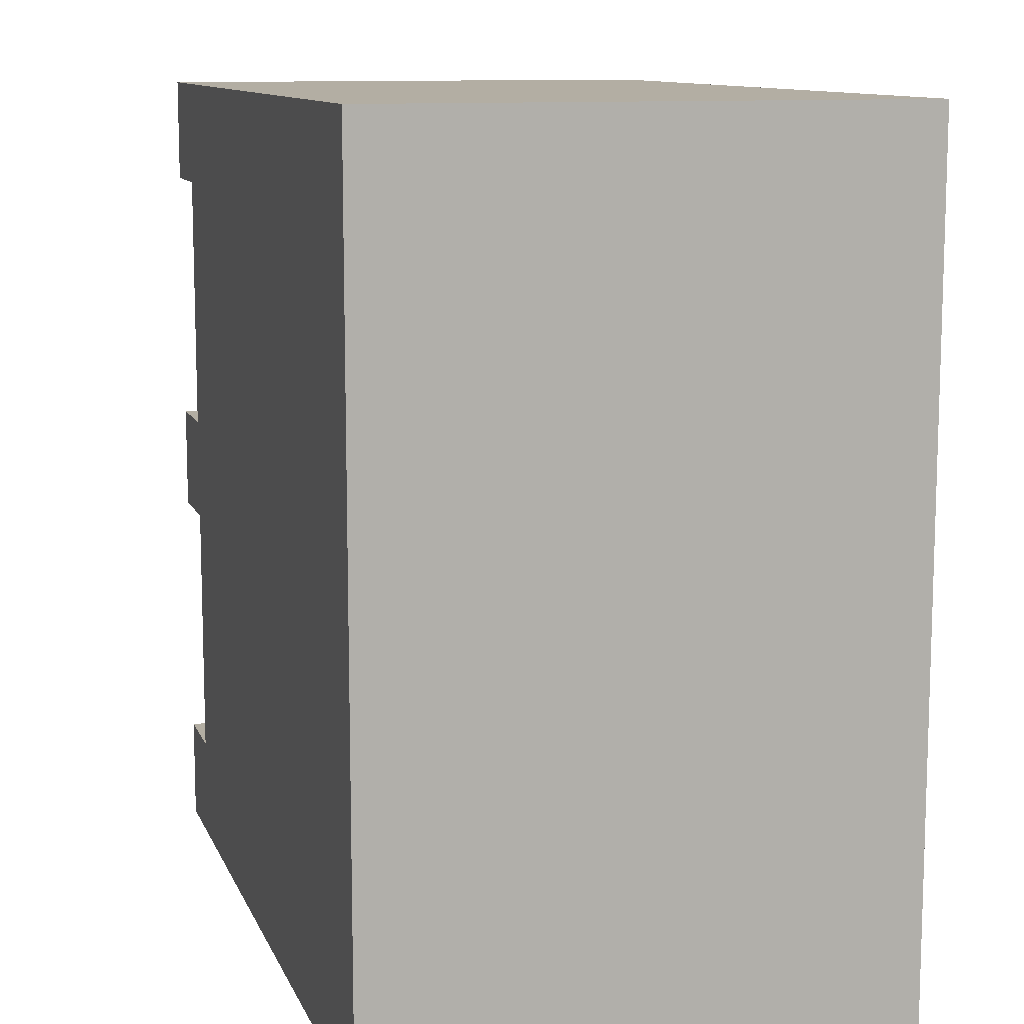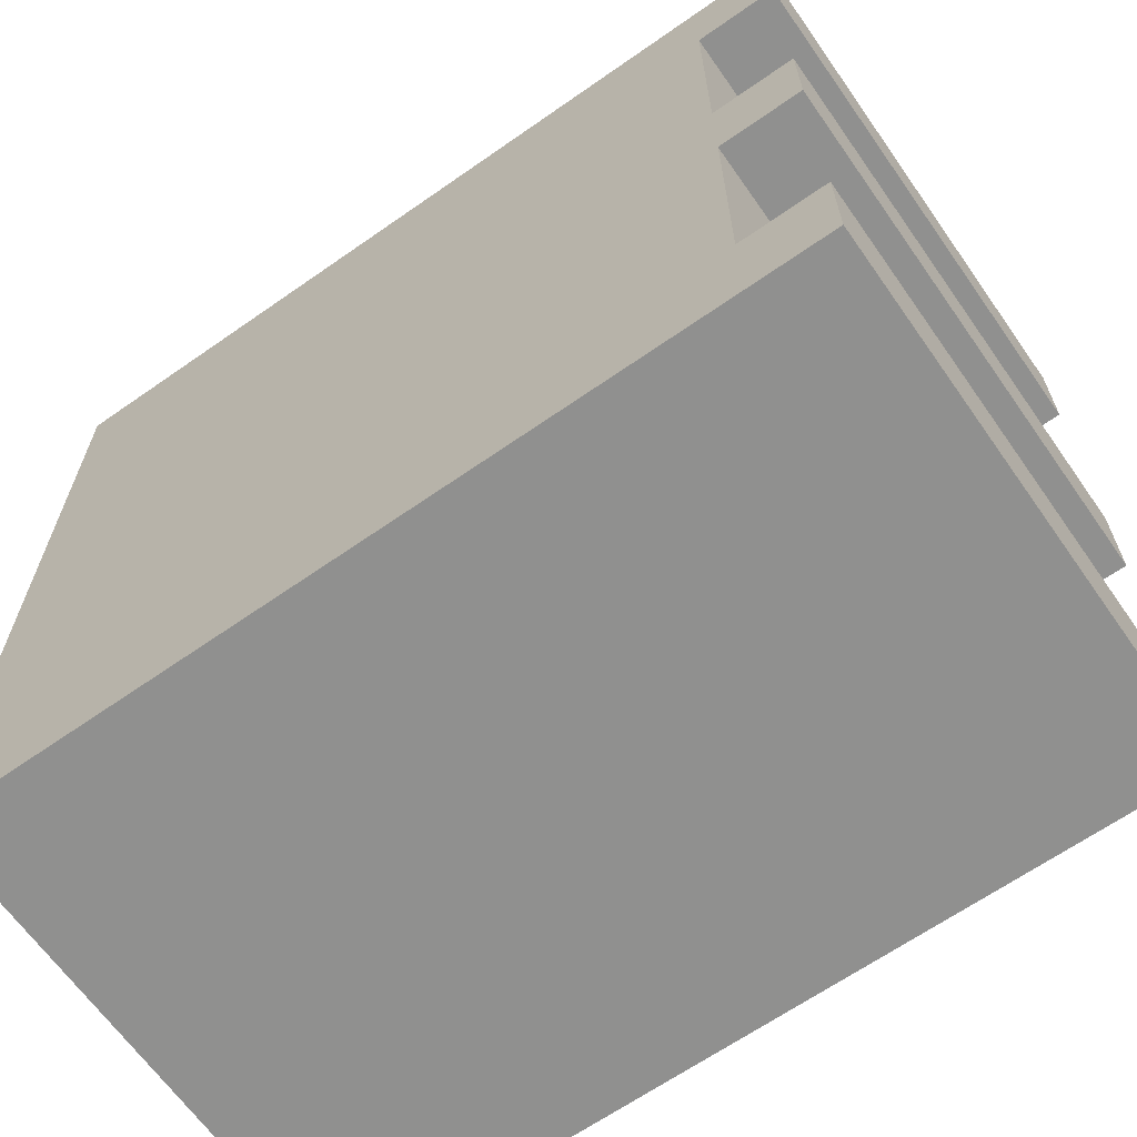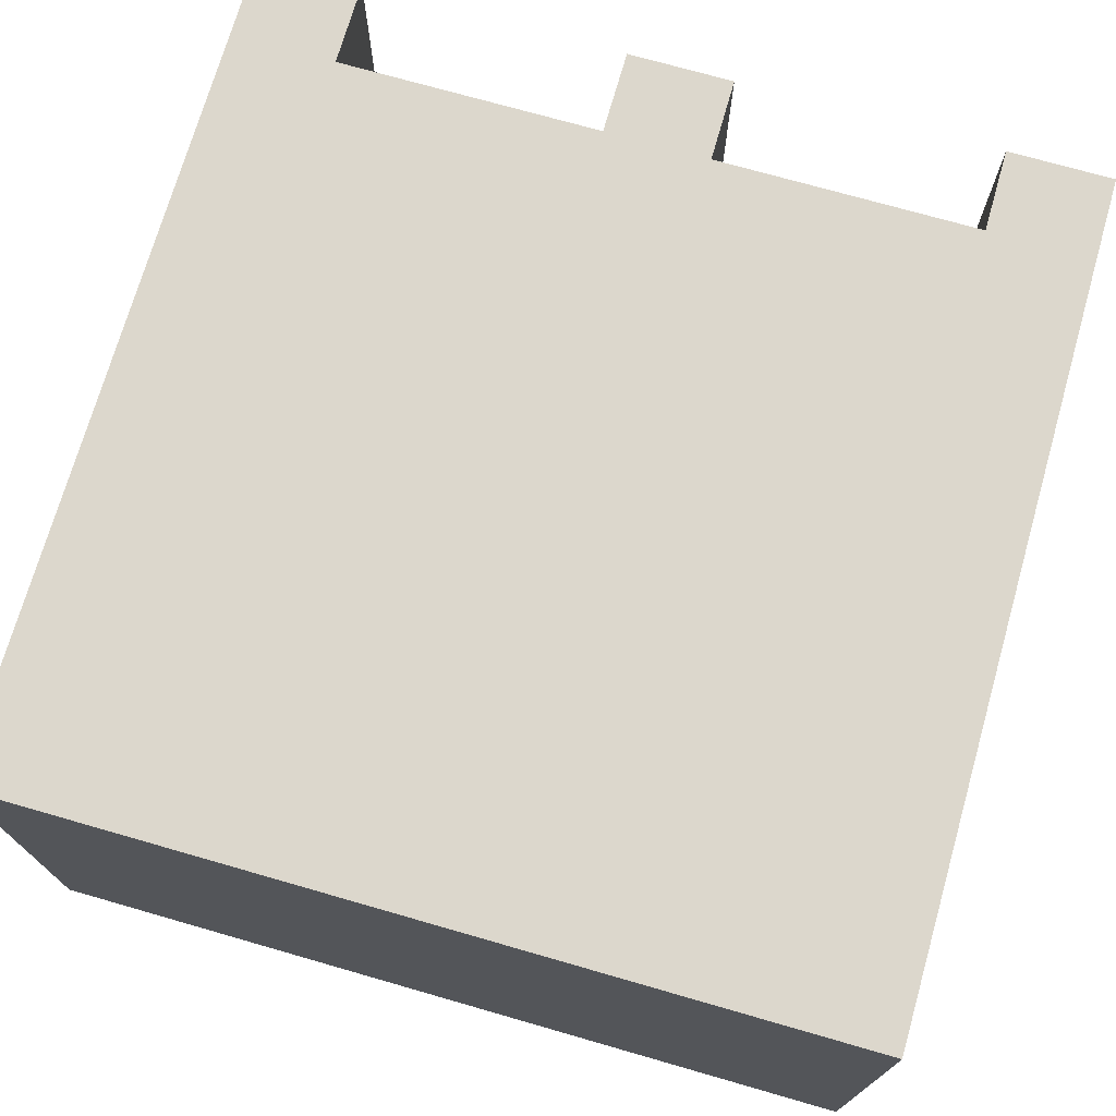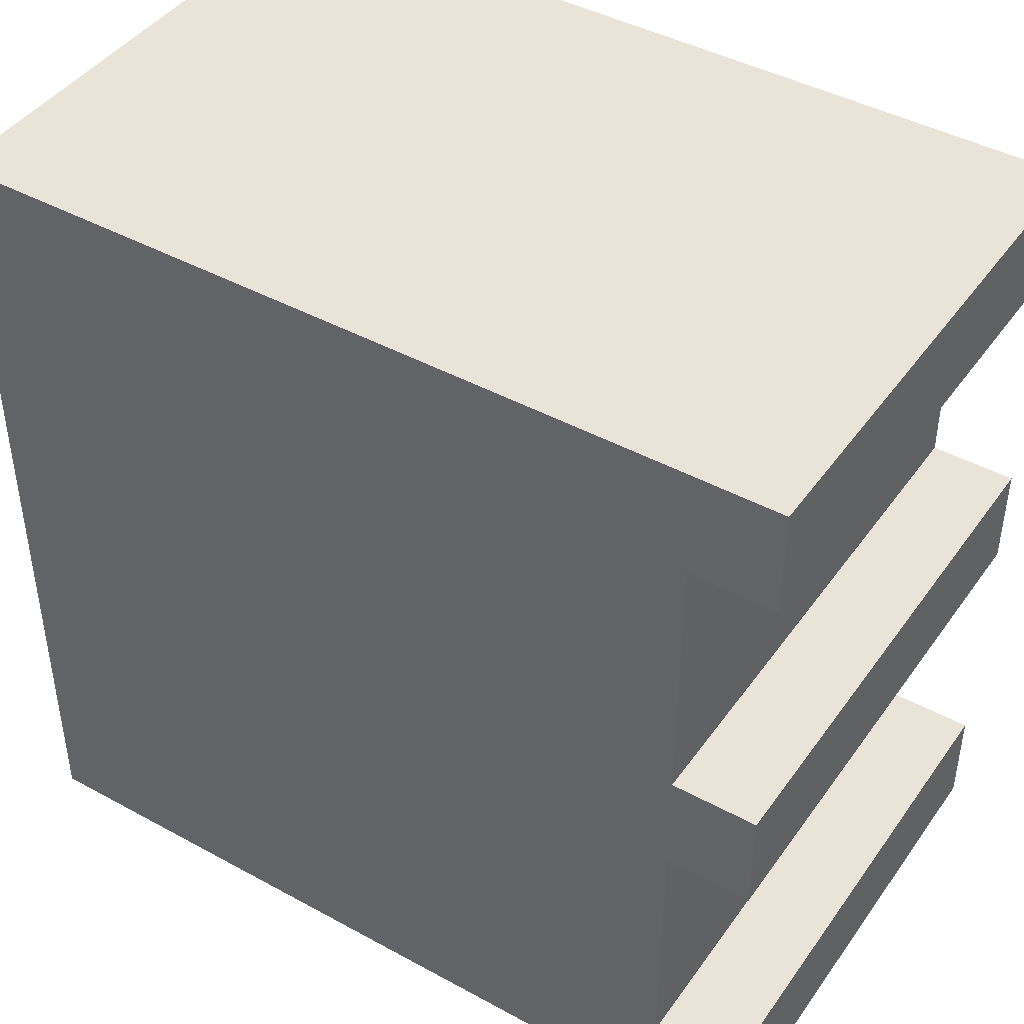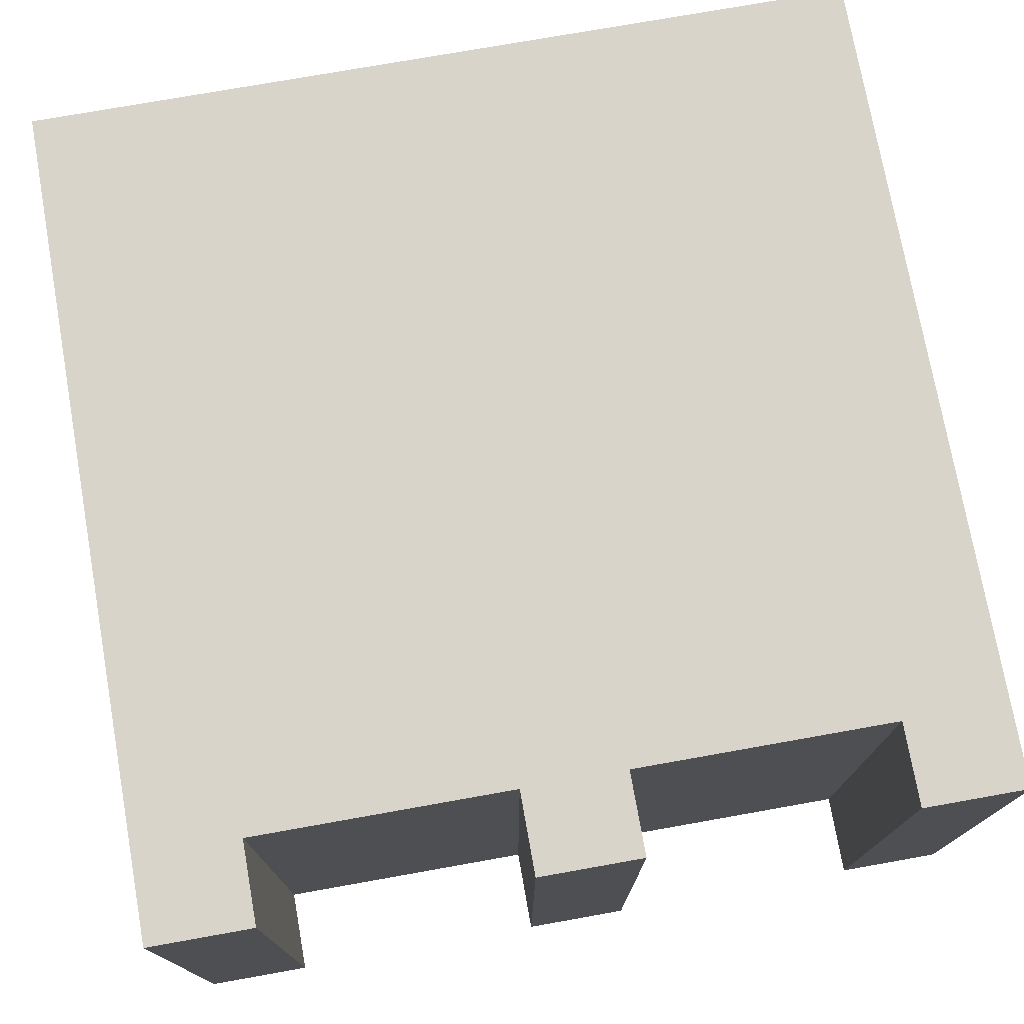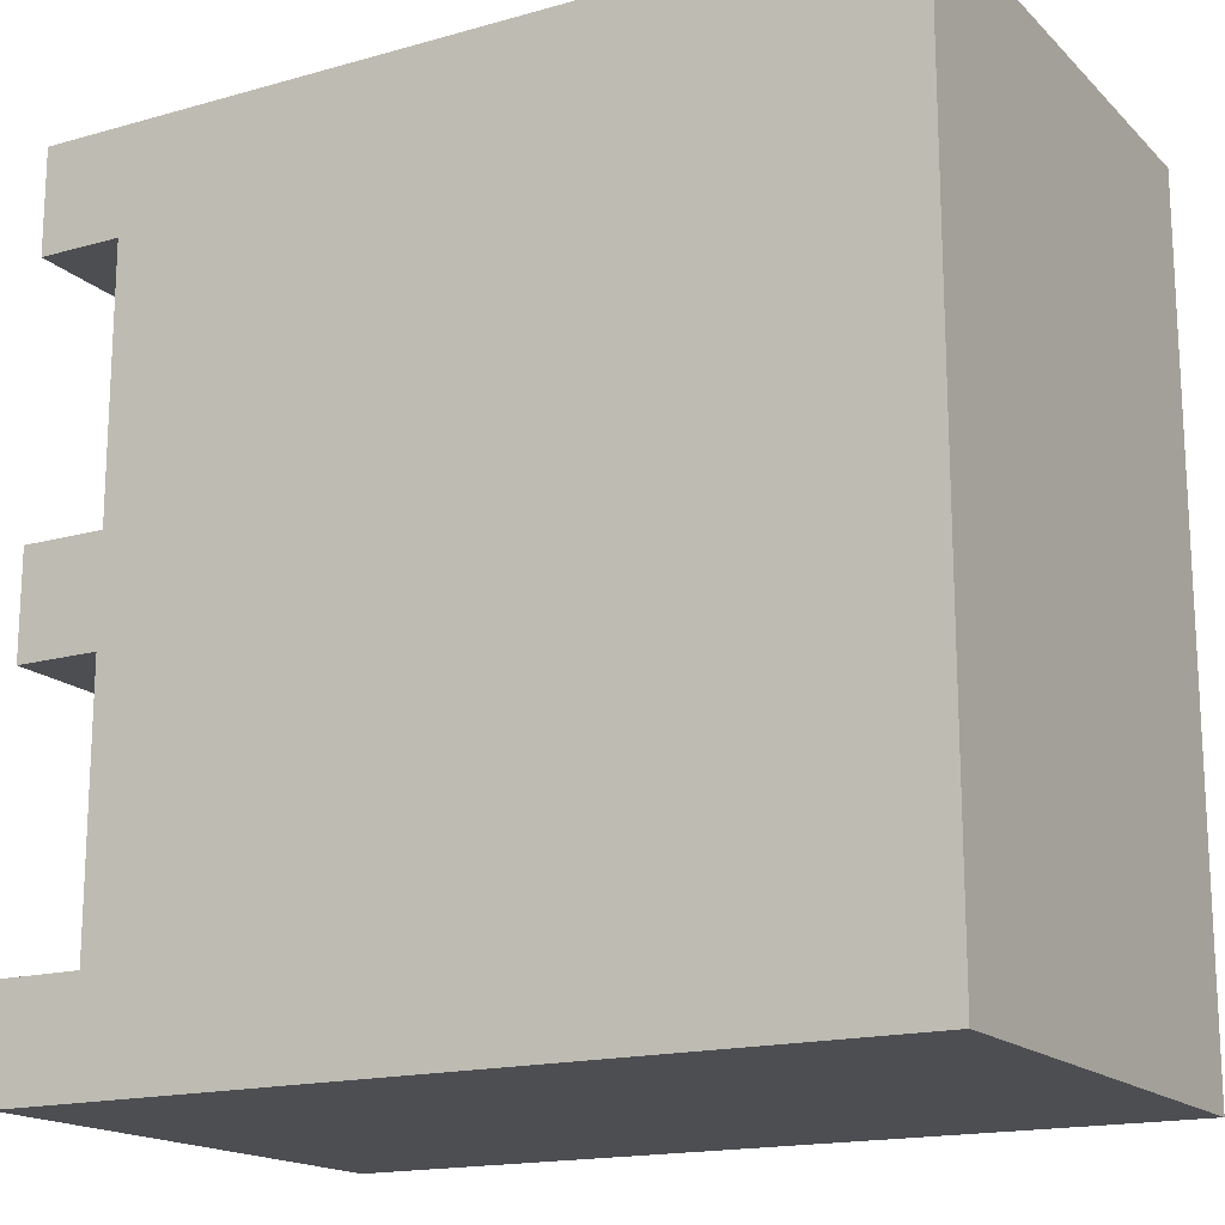
<metadata>
{"format":"obj","ext":"obj","renderer":"f3d","projection":"perspective","resolution":1024,"background":"white","views":[{"elev":11.0,"azim":73.7,"up":"+Z"},{"elev":-65.5,"azim":-144.9,"up":"+Z"},{"elev":72.9,"azim":106.0,"up":"+Y"},{"elev":43.5,"azim":-147.2,"up":"+Z"},{"elev":74.9,"azim":-100.1,"up":"+Y"},{"elev":-16.9,"azim":29.5,"up":"+Z"}]}
</metadata>
<code>
o Mesh1_Group1_Model.020
v -0.5 0 0.0625
v -0.5 0.625 0.0625
v -0.5 0.625 -0.0625
v -0.5 0 -0.0625
v -0.4 0 0.0625
v -0.4 0.625 0.0625
v 0.5 0 0.5
v -0.5 0 0.5
v -0.5 0 0.375
v -0.4 0 0.375
v -0.4 0 -0.0625
v -0.4 0 -0.375
v -0.5 0 -0.375
v -0.5 0 -0.5
v 0.5 0 -0.5
v 0.5 0.625 0.5
v -0.5 0.625 0.5
v 0.5 0.625 -0.5
v -0.5 0.625 -0.5
v -0.5 0.625 -0.375
v -0.4 0.625 -0.375
v -0.4 0.625 -0.0625
v -0.4 0.625 0.375
v -0.5 0.625 0.375
f 2 4 1
f 1 6 2
f 11 12 15
f 16 8 7
f 18 7 15
f 19 15 14
f 20 14 13
f 13 21 20
f 3 11 4
f 22 6 18
f 24 10 9
f 24 8 17
f 2 3 4
f 1 5 6
f 15 7 5
f 7 8 10
f 8 9 10
f 5 1 4
f 7 10 5
f 5 4 11
f 13 14 12
f 14 15 12
f 5 11 15
f 16 17 8
f 18 16 7
f 19 18 15
f 20 19 14
f 13 12 21
f 3 22 11
f 18 19 21
f 19 20 21
f 17 16 23
f 16 18 6
f 23 16 6
f 23 24 17
f 3 2 6
f 22 3 6
f 18 21 22
f 24 23 10
f 24 9 8
f 22 12 11
f 6 10 23
f 22 21 12
f 6 5 10

</code>
